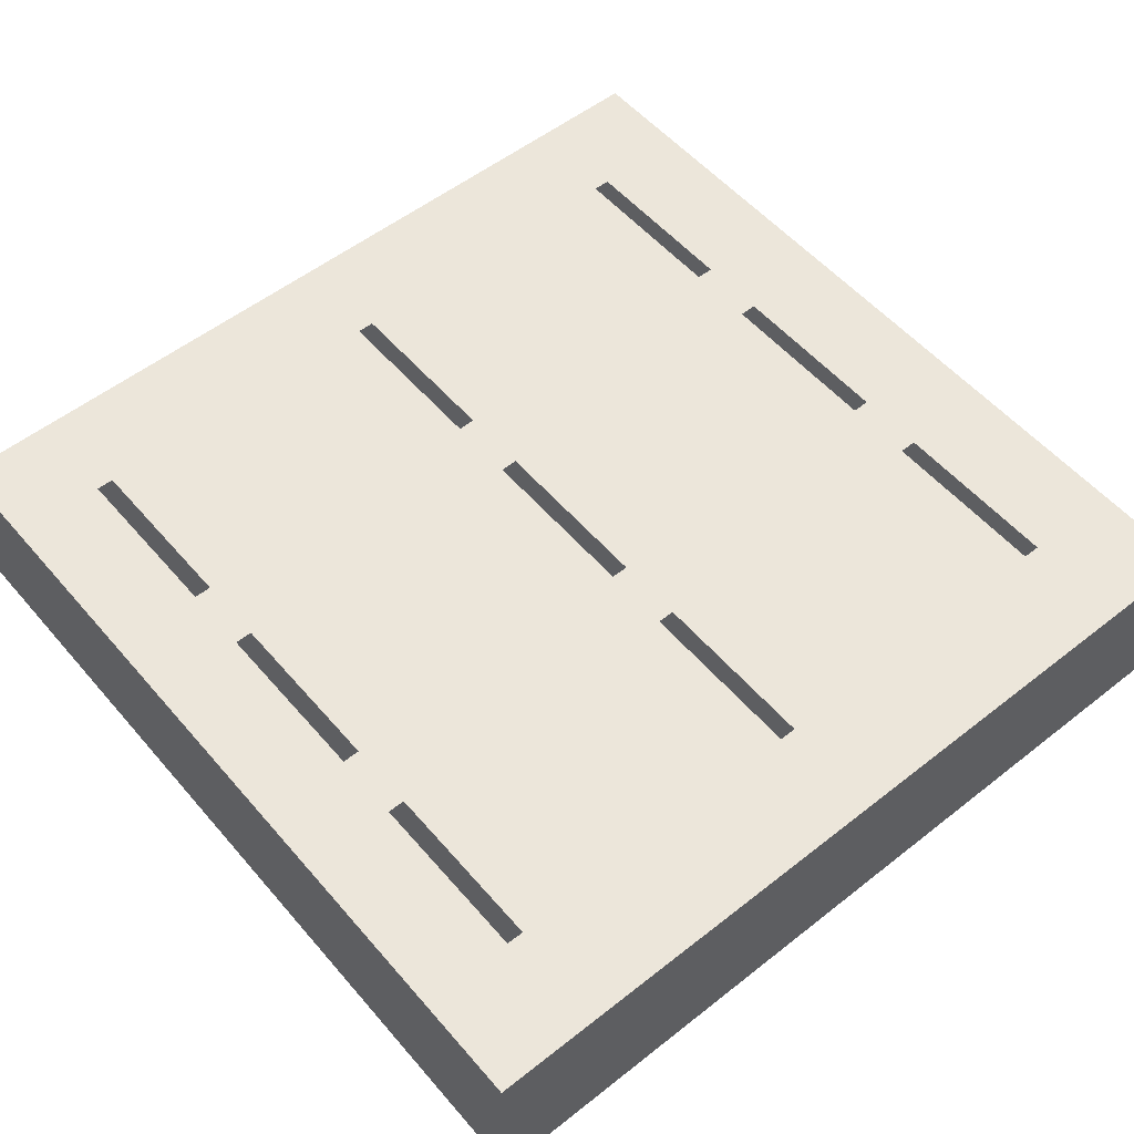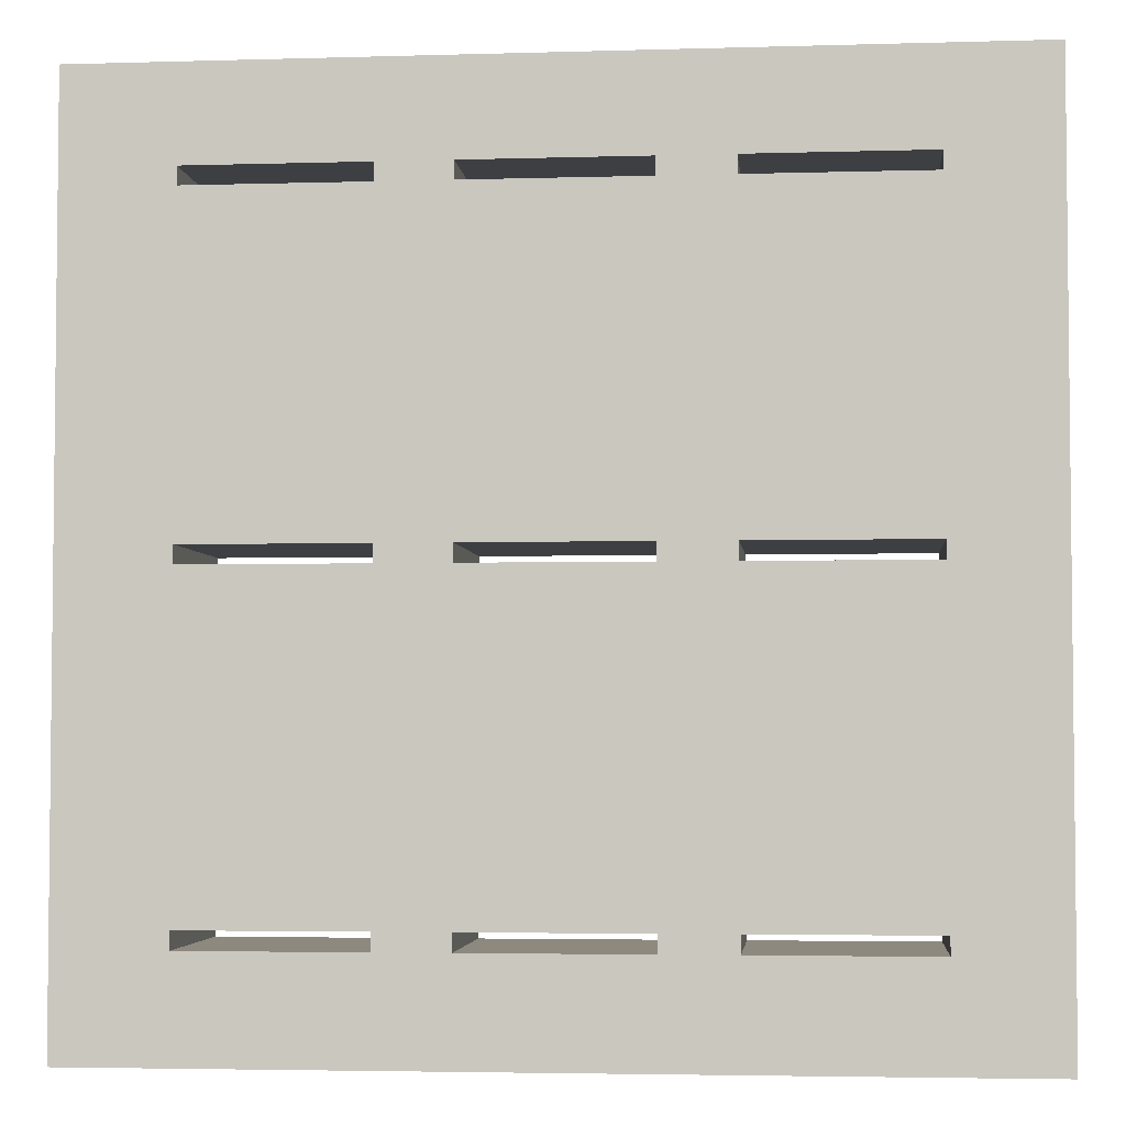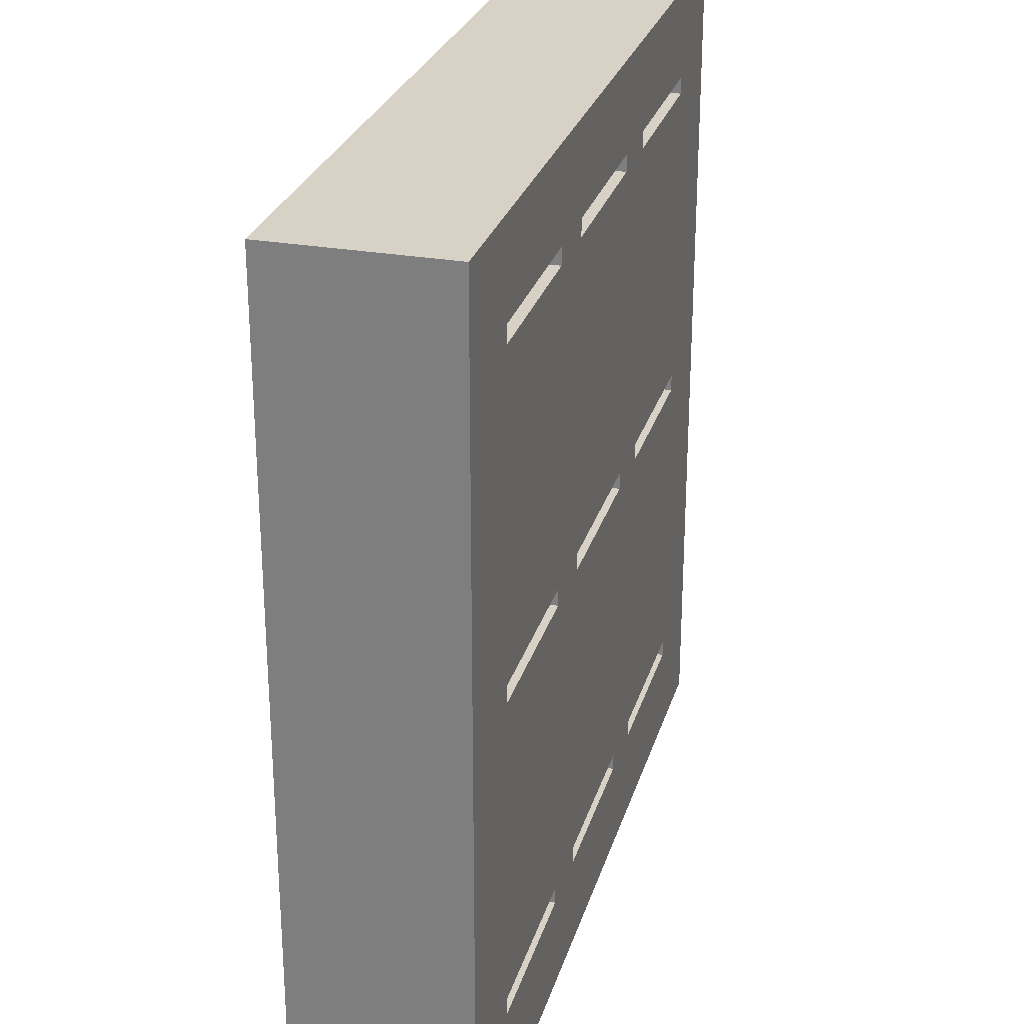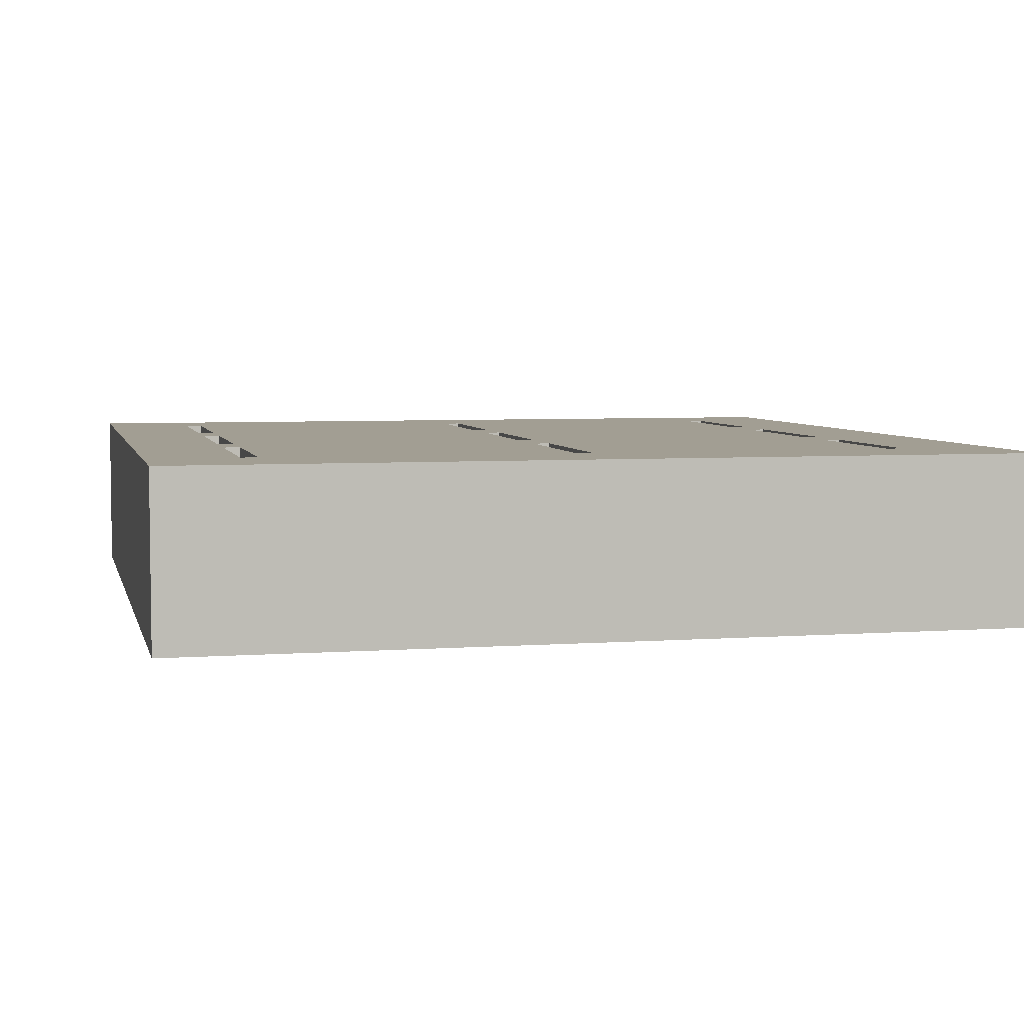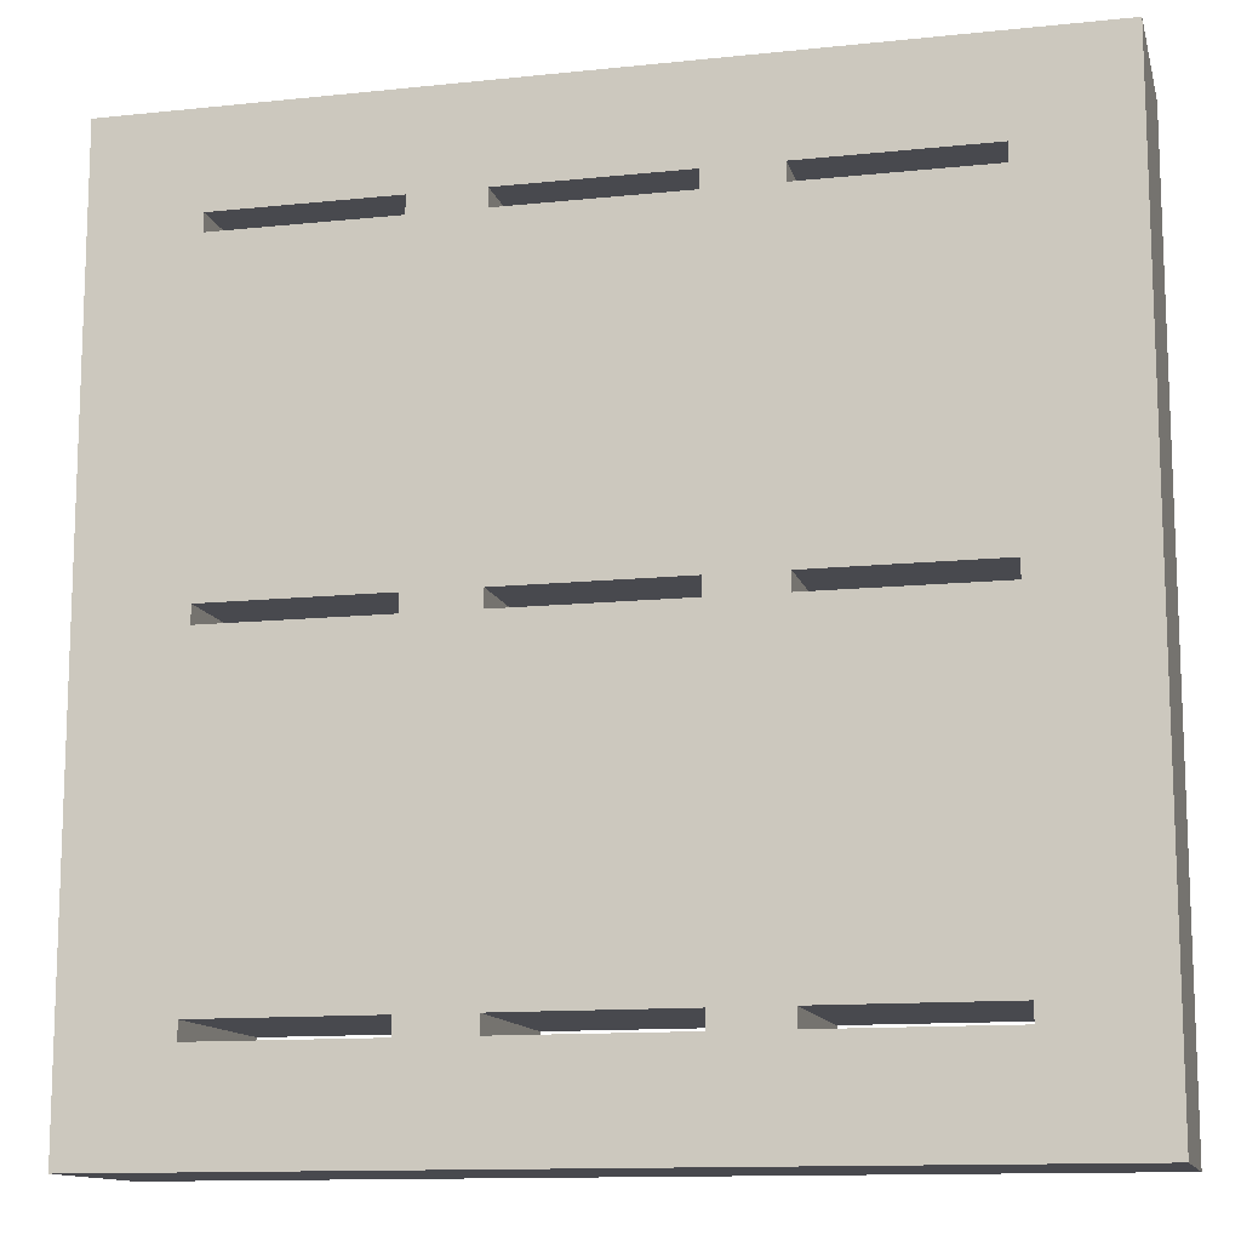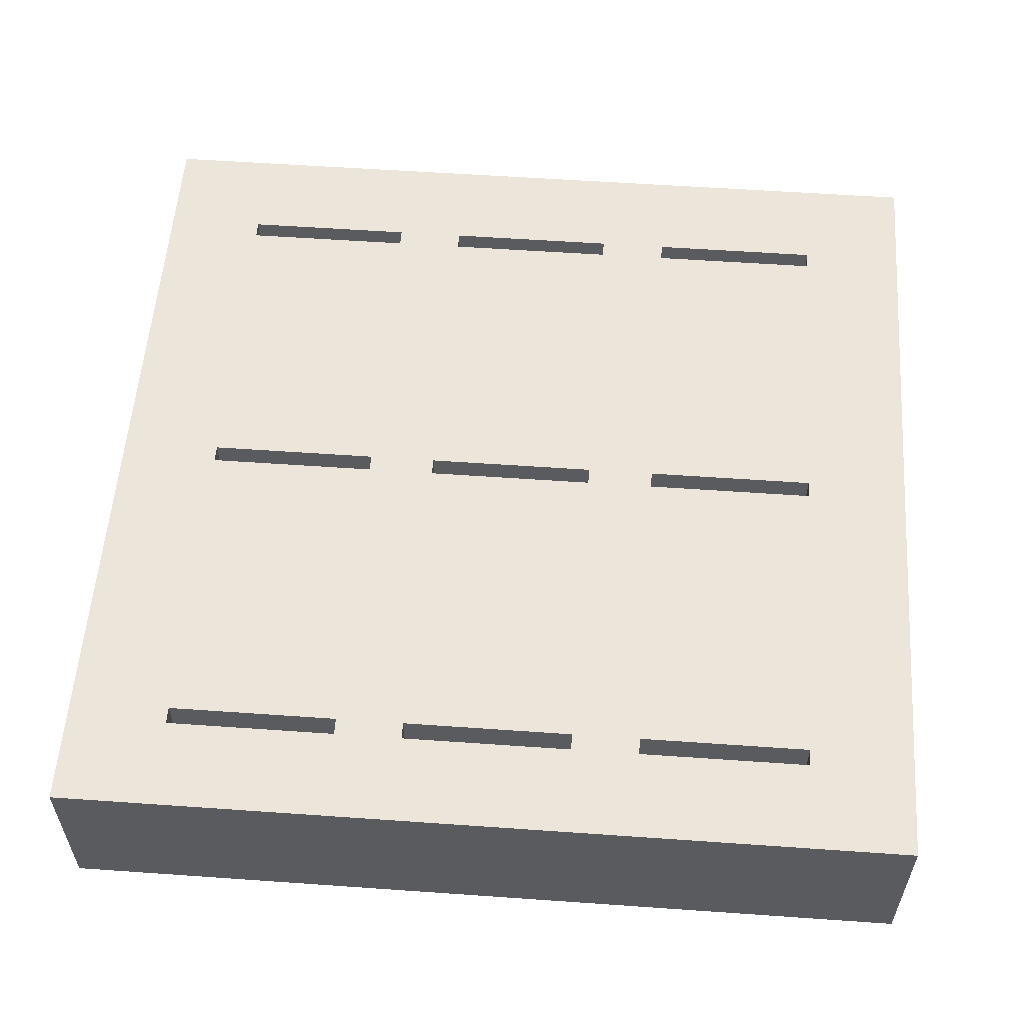
<metadata>
{"format":"obj","ext":"obj","renderer":"f3d","projection":"perspective","resolution":1024,"background":"white","views":[{"elev":54.5,"azim":50.2,"up":"+Y"},{"elev":-3.8,"azim":-174.4,"up":"+Z"},{"elev":27.4,"azim":-74.6,"up":"+Z"},{"elev":5.0,"azim":76.9,"up":"+Y"},{"elev":-12.6,"azim":13.7,"up":"+Z"},{"elev":56.5,"azim":4.2,"up":"+Y"}]}
</metadata>
<code>
g Body2
v 4.924 15 -18.29
v -5.076 15 -18.29
v -5.076 25 -18.29
v 4.924 25 -18.29
v 4.924 15 -19.29
v 4.924 25 -19.29
v -5.076 15 -19.29
v -5.076 25 -19.29
v -9.076 15 -18.29
v -19.08 15 -18.29
v -19.08 25 -18.29
v -9.076 25 -18.29
v -9.076 15 -19.29
v -9.076 25 -19.29
v -19.08 15 -19.29
v -19.08 25 -19.29
v -9.076 15 0.7138
v -19.08 15 0.7138
v -19.08 25 0.7138
v -9.076 25 0.7138
v -9.076 15 -0.2862
v -9.076 25 -0.2862
v -19.08 15 -0.2862
v -19.08 25 -0.2862
v 8.924 15 19.71
v 8.924 15 18.71
v 8.924 25 18.71
v 8.924 25 19.71
v 18.92 15 19.71
v 18.92 25 19.71
v 18.92 15 18.71
v 18.92 25 18.71
v 4.924 15 19.71
v -5.076 15 19.71
v -5.076 25 19.71
v 4.924 25 19.71
v 4.924 15 18.71
v 4.924 25 18.71
v -5.076 15 18.71
v -5.076 25 18.71
v 4.924 15 0.7138
v -5.076 15 0.7138
v -5.076 25 0.7138
v 4.924 25 0.7138
v 4.924 15 -0.2862
v 4.924 25 -0.2862
v -5.076 15 -0.2862
v -5.076 25 -0.2862
v 18.92 15 0.7138
v 8.924 15 0.7138
v 8.924 25 0.7138
v 18.92 25 0.7138
v 18.92 15 -0.2862
v 18.92 25 -0.2862
v 8.924 15 -0.2862
v 8.924 25 -0.2862
v 18.92 15 -18.29
v 8.924 15 -18.29
v 8.924 25 -18.29
v 18.92 25 -18.29
v 18.92 15 -19.29
v 18.92 25 -19.29
v 8.924 15 -19.29
v 8.924 25 -19.29
v -9.076 15 19.71
v -19.08 15 19.71
v -19.08 25 19.71
v -9.076 25 19.71
v -9.076 15 18.71
v -9.076 25 18.71
v -19.08 15 18.71
v -19.08 25 18.71
v 25 15 -25
v -25 15 -25
v -25 25 -25
v 25 25 -25
v 25 15 25
v 25 25 25
v -25 15 25
v -25 25 25
f 1 2 4
f 4 2 3
f 5 1 6
f 6 1 4
f 7 5 8
f 8 5 6
f 2 7 3
f 3 7 8
f 9 10 12
f 12 10 11
f 13 9 14
f 14 9 12
f 15 13 16
f 16 13 14
f 10 15 11
f 11 15 16
f 17 18 20
f 20 18 19
f 21 17 22
f 22 17 20
f 23 21 24
f 24 21 22
f 18 23 19
f 19 23 24
f 25 26 28
f 28 26 27
f 29 25 30
f 30 25 28
f 31 29 32
f 32 29 30
f 26 31 27
f 27 31 32
f 33 34 36
f 36 34 35
f 37 33 38
f 38 33 36
f 39 37 40
f 40 37 38
f 34 39 35
f 35 39 40
f 41 42 44
f 44 42 43
f 45 41 46
f 46 41 44
f 47 45 48
f 48 45 46
f 42 47 43
f 43 47 48
f 49 50 52
f 52 50 51
f 53 49 54
f 54 49 52
f 55 53 56
f 56 53 54
f 50 55 51
f 51 55 56
f 57 58 60
f 60 58 59
f 61 57 62
f 62 57 60
f 63 61 64
f 64 61 62
f 58 63 59
f 59 63 64
f 65 66 68
f 68 66 67
f 69 65 70
f 70 65 68
f 71 69 72
f 72 69 70
f 66 71 67
f 67 71 72
f 73 74 76
f 76 74 75
f 77 73 78
f 78 73 76
f 79 77 80
f 80 77 78
f 74 79 75
f 75 79 80
f 68 67 80
f 80 67 72
f 80 72 19
f 19 72 20
f 20 72 70
f 20 70 43
f 43 70 40
f 43 40 44
f 44 40 38
f 44 38 51
f 51 38 27
f 51 27 52
f 52 27 32
f 52 32 78
f 78 32 30
f 78 30 28
f 70 68 40
f 40 68 35
f 35 68 80
f 35 80 36
f 36 80 78
f 36 78 28
f 64 4 59
f 59 4 46
f 59 46 56
f 56 46 44
f 56 44 51
f 62 76 64
f 64 76 6
f 64 6 4
f 62 60 76
f 76 60 54
f 76 54 78
f 78 54 52
f 54 60 56
f 56 60 59
f 43 48 20
f 20 48 22
f 22 48 3
f 22 3 12
f 12 3 8
f 12 8 14
f 14 8 75
f 14 75 16
f 16 75 11
f 11 75 24
f 11 24 12
f 12 24 22
f 3 48 4
f 4 48 46
f 38 36 27
f 27 36 28
f 19 24 80
f 80 24 75
f 8 6 75
f 75 6 76
f 66 79 71
f 71 79 18
f 71 18 17
f 66 65 79
f 79 65 34
f 79 34 33
f 34 65 39
f 39 65 69
f 39 69 42
f 42 69 17
f 42 17 47
f 47 17 21
f 47 21 2
f 2 21 9
f 2 9 7
f 7 9 13
f 7 13 74
f 74 13 15
f 74 15 10
f 69 71 17
f 58 1 63
f 63 1 5
f 63 5 73
f 73 5 74
f 74 5 7
f 57 55 58
f 58 55 45
f 58 45 1
f 1 45 47
f 1 47 2
f 61 73 57
f 57 73 53
f 57 53 55
f 61 63 73
f 45 55 41
f 41 55 50
f 41 50 37
f 37 50 26
f 37 26 33
f 33 26 25
f 33 25 77
f 77 25 29
f 77 29 31
f 50 49 26
f 26 49 31
f 31 49 77
f 49 53 77
f 77 53 73
f 42 41 39
f 39 41 37
f 18 79 23
f 23 79 74
f 23 74 10
f 21 23 9
f 9 23 10
f 77 79 33

</code>
